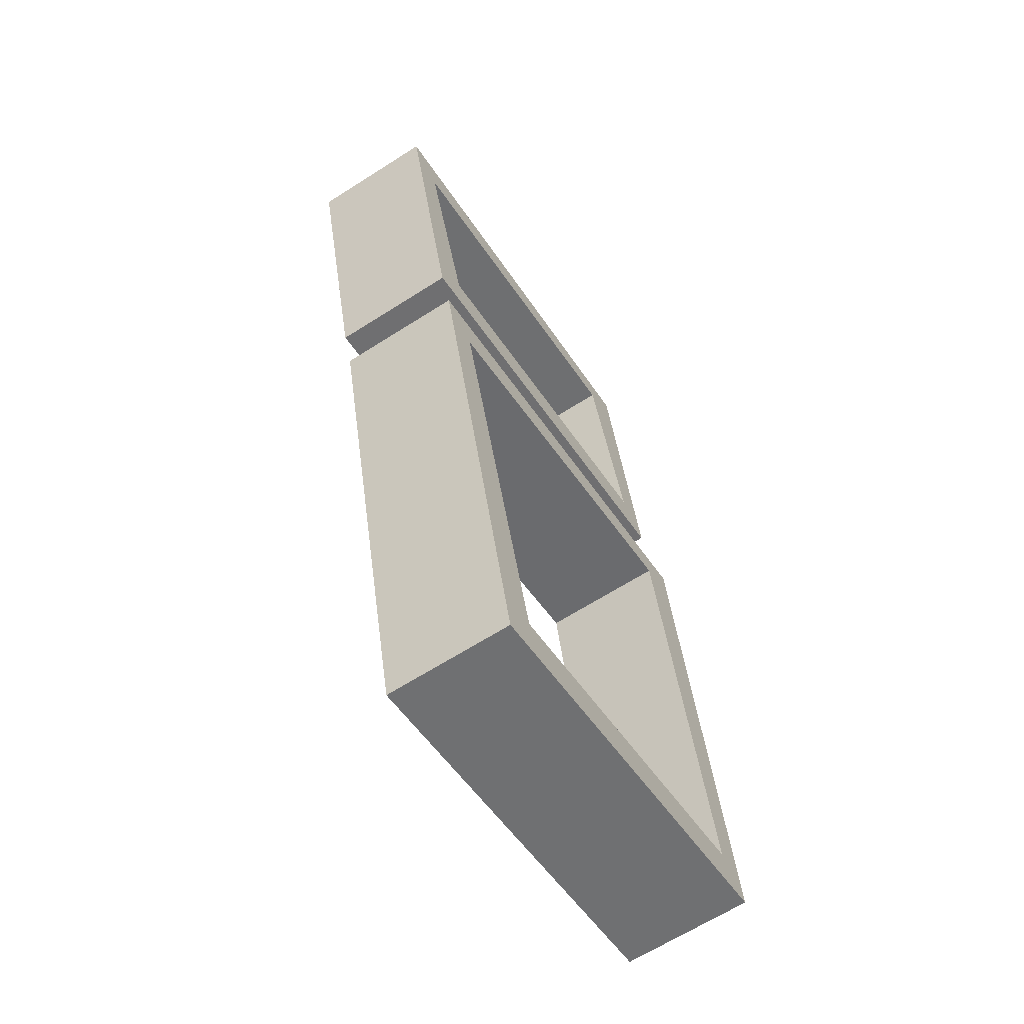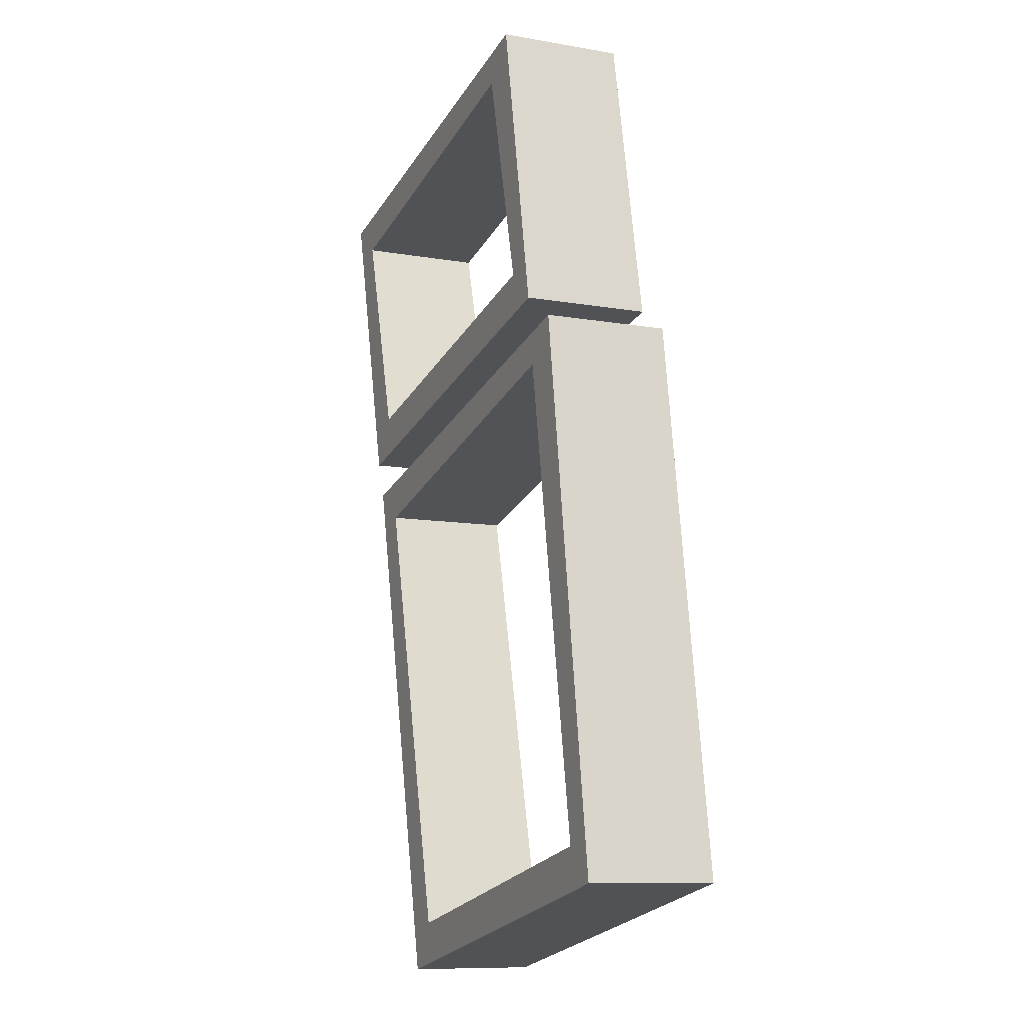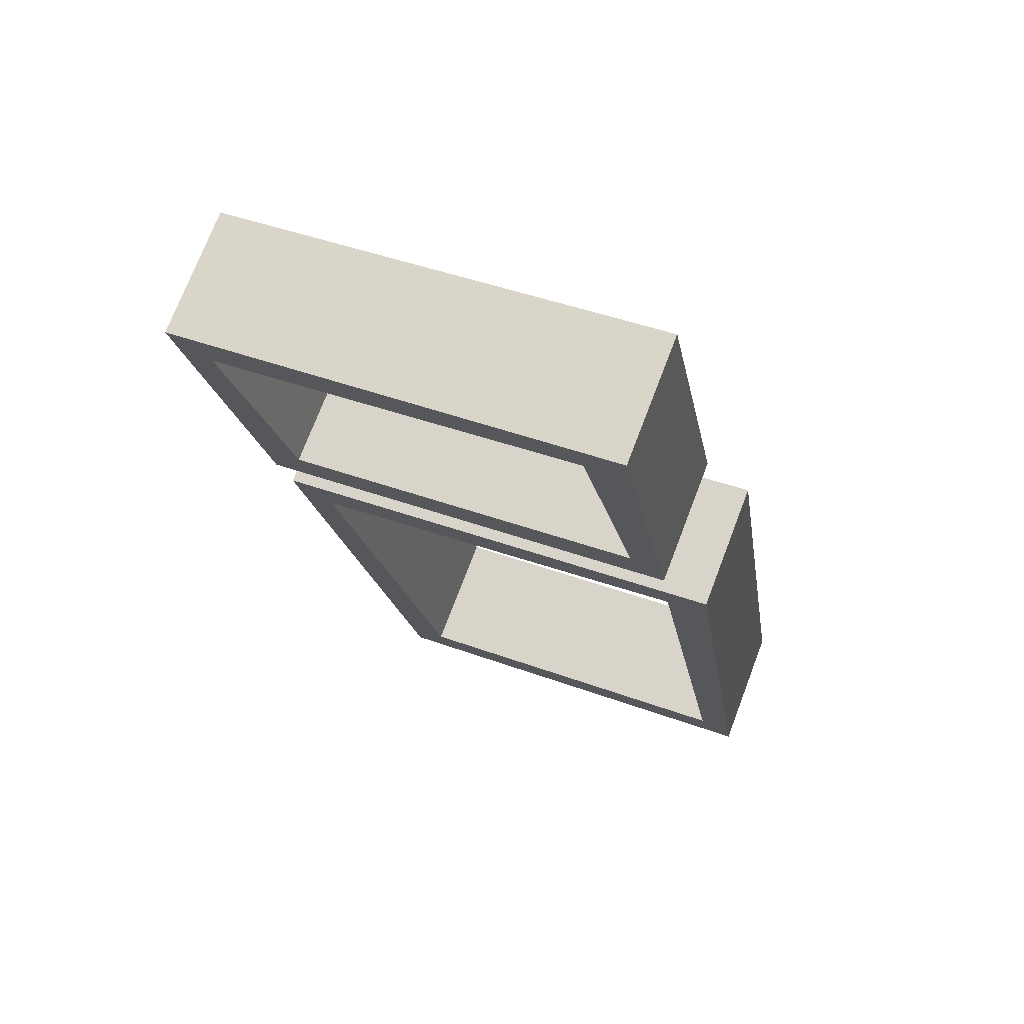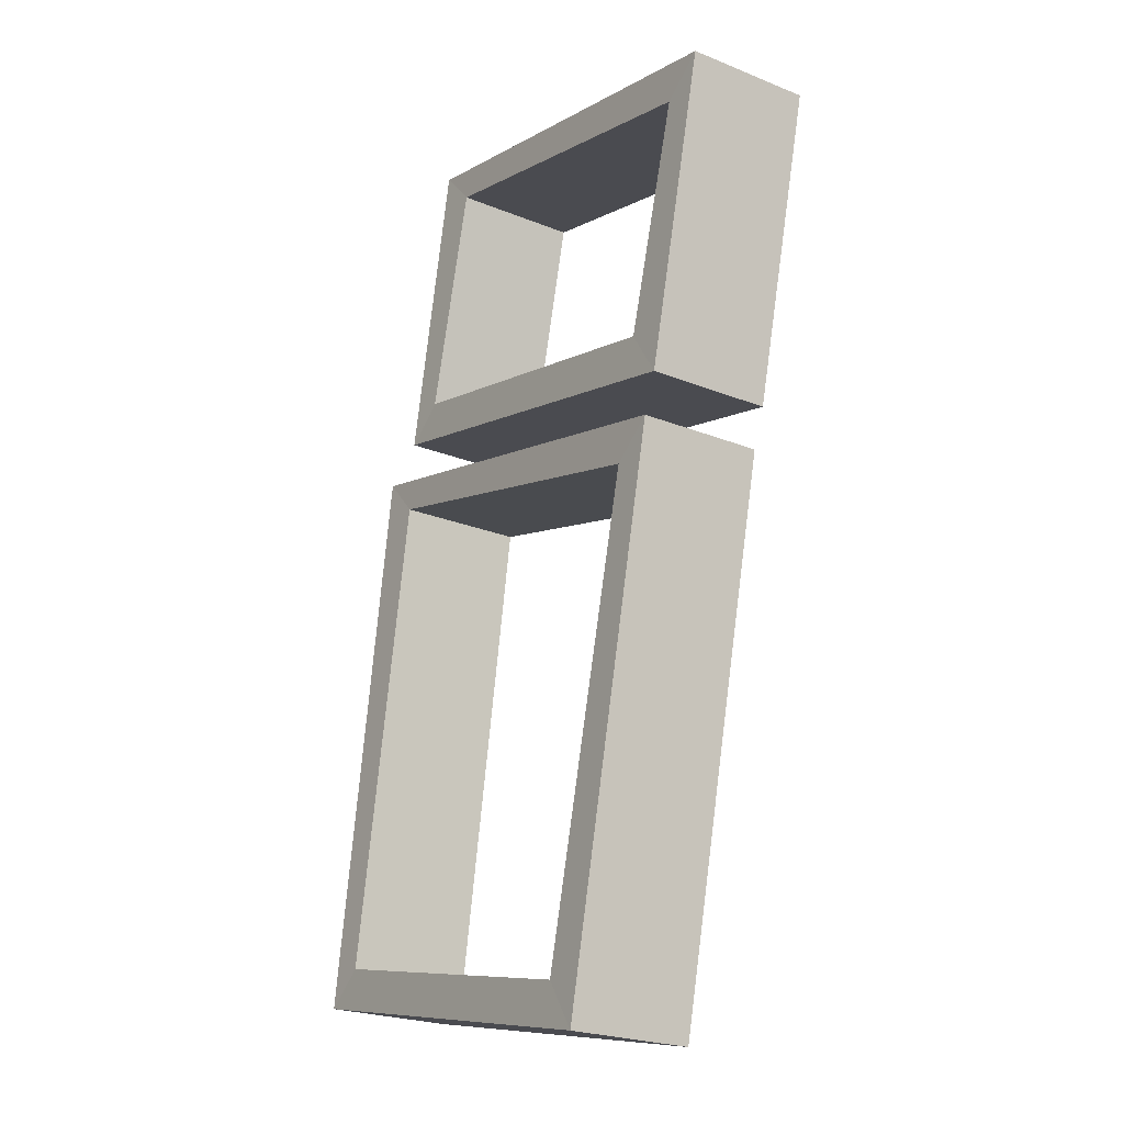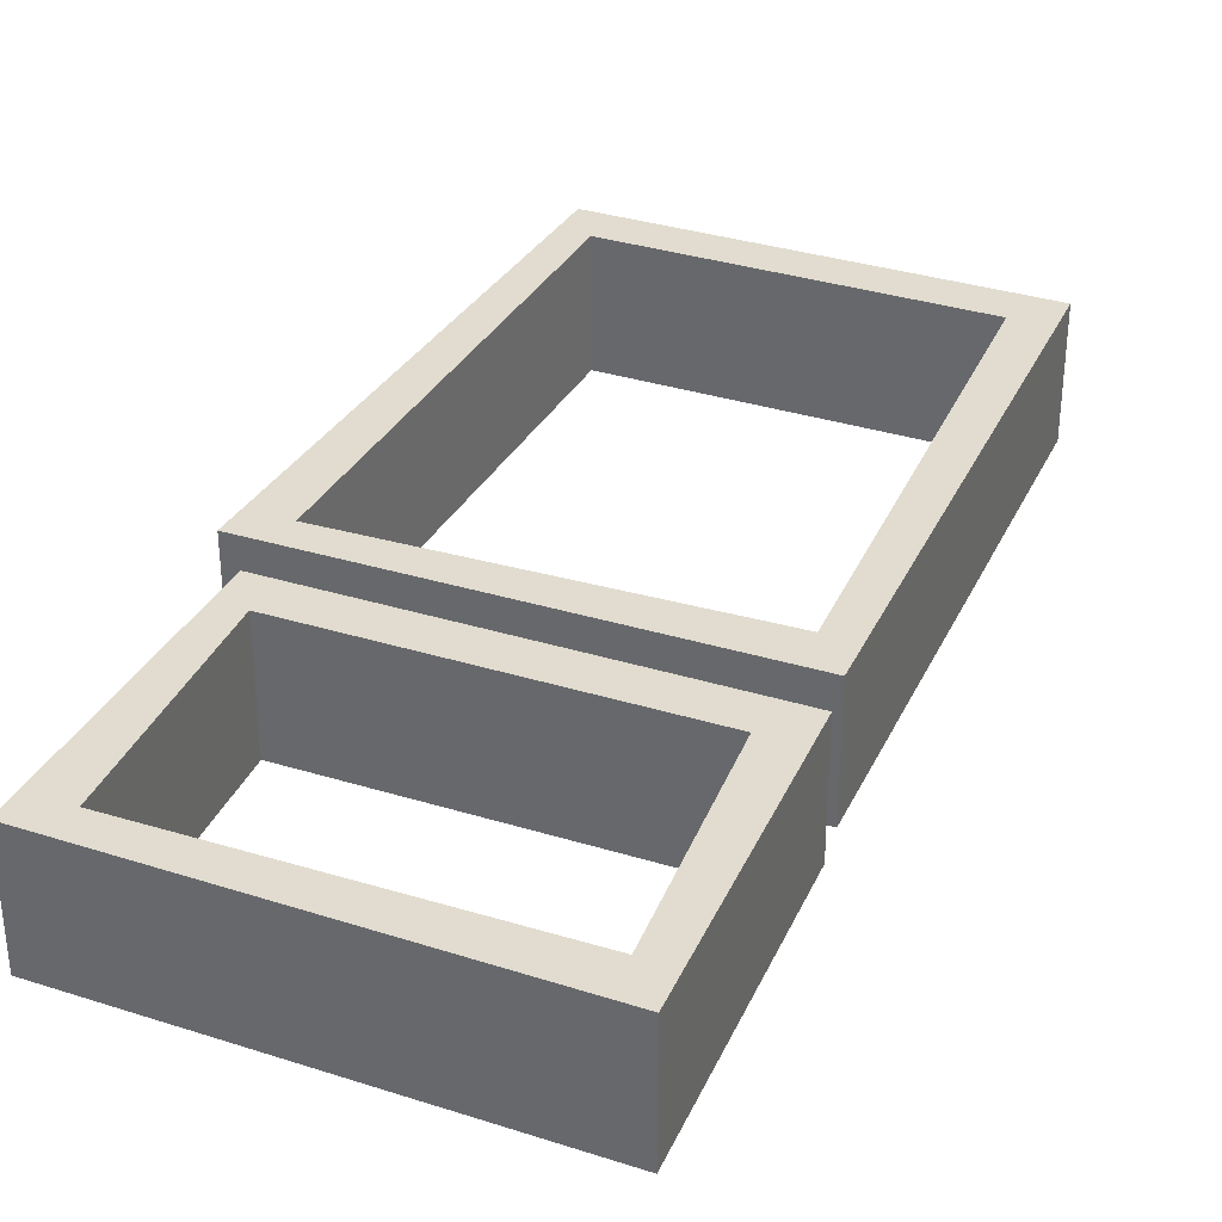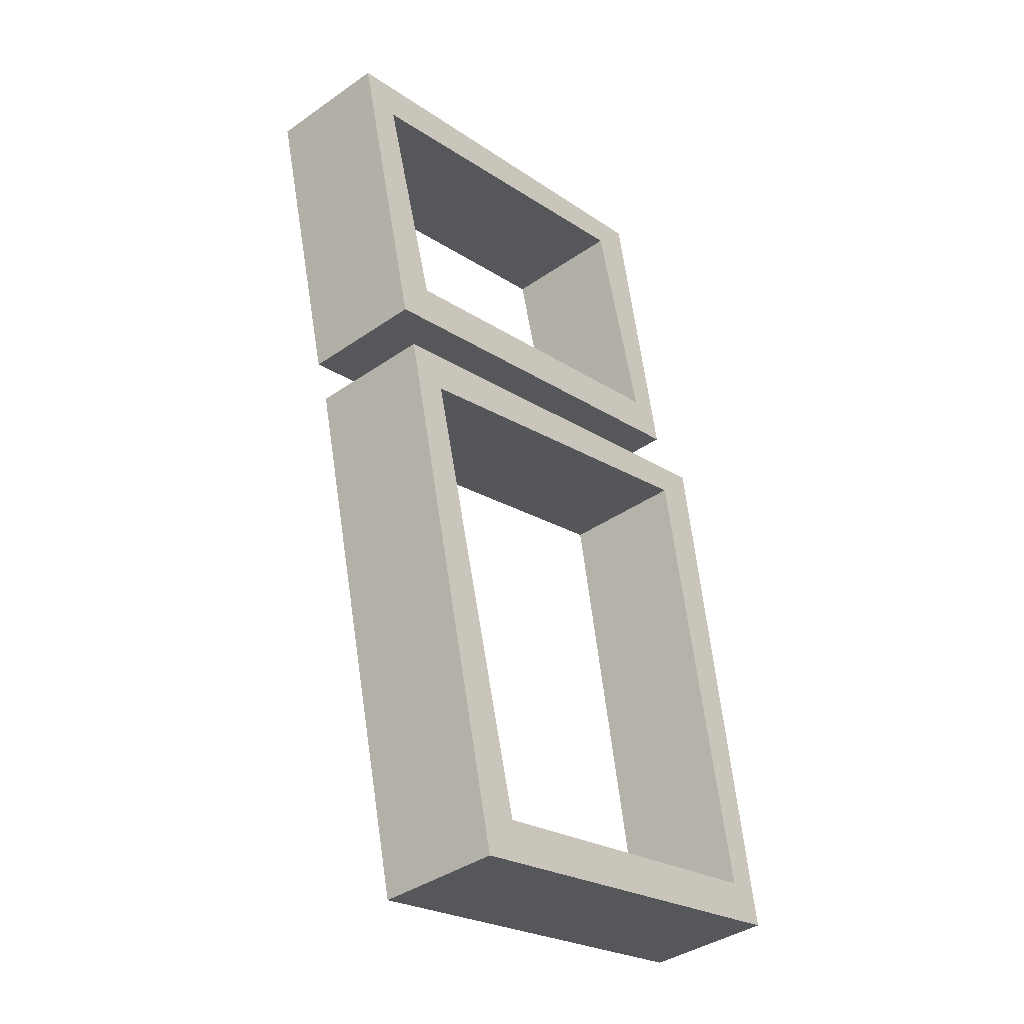
<metadata>
{"format":"obj","ext":"obj","renderer":"f3d","projection":"perspective","resolution":1024,"background":"white","views":[{"elev":-65.0,"azim":122.7,"up":"+Z"},{"elev":-10.0,"azim":-114.2,"up":"+Z"},{"elev":73.2,"azim":-159.1,"up":"+Z"},{"elev":-23.2,"azim":55.6,"up":"+Z"},{"elev":34.3,"azim":35.2,"up":"+Y"},{"elev":-38.5,"azim":131.4,"up":"+Z"}]}
</metadata>
<code>
o 1_立方体.006
v 2.066 1.641 -3.272
v 1.114 1.341 -3.155
v 1.892 1.641 -3.994
v 0.9825 1.341 -3.689
v 0.8948 1.641 -3.769
v 1.968 1.341 -3.35
v 1.026 1.641 -3.057
v 1.82 1.341 -3.877
v 2.066 1.341 -3.272
v 1.026 1.341 -3.057
v 0.8948 1.336 -3.769
v 1.892 1.342 -3.994
v 1.114 1.641 -3.155
v 0.9825 1.641 -3.689
v 1.82 1.641 -3.877
v 1.968 1.641 -3.35
f 16 13 7 1
f 3 1 9 12
f 14 15 3 5
f 12 11 5 3
f 10 9 1 7
f 4 8 15 14
f 6 2 13 16
f 2 6 9 10
f 4 11 12 8
f 2 4 14 13
f 15 8 6 16
f 4 2 10 11
f 7 13 14 5
f 7 5 11 10
f 9 6 8 12
f 1 3 15 16
o 1.001_立方体.009
v 1.859 1.641 -4.085
v 0.8726 1.341 -3.937
v 1.572 1.641 -5.353
v 0.68 1.341 -5.057
v 0.5923 1.641 -5.137
v 1.76 1.341 -4.163
v 0.7847 1.641 -3.839
v 1.501 1.341 -5.237
v 1.859 1.341 -4.085
v 0.7847 1.341 -3.839
v 0.5923 1.336 -5.137
v 1.572 1.342 -5.353
v 0.8726 1.641 -3.937
v 0.68 1.641 -5.057
v 1.501 1.641 -5.237
v 1.76 1.641 -4.163
f 32 29 23 17
f 19 17 25 28
f 30 31 19 21
f 28 27 21 19
f 26 25 17 23
f 20 24 31 30
f 22 18 29 32
f 18 22 25 26
f 20 27 28 24
f 18 20 30 29
f 31 24 22 32
f 20 18 26 27
f 23 29 30 21
f 23 21 27 26
f 25 22 24 28
f 17 19 31 32

</code>
